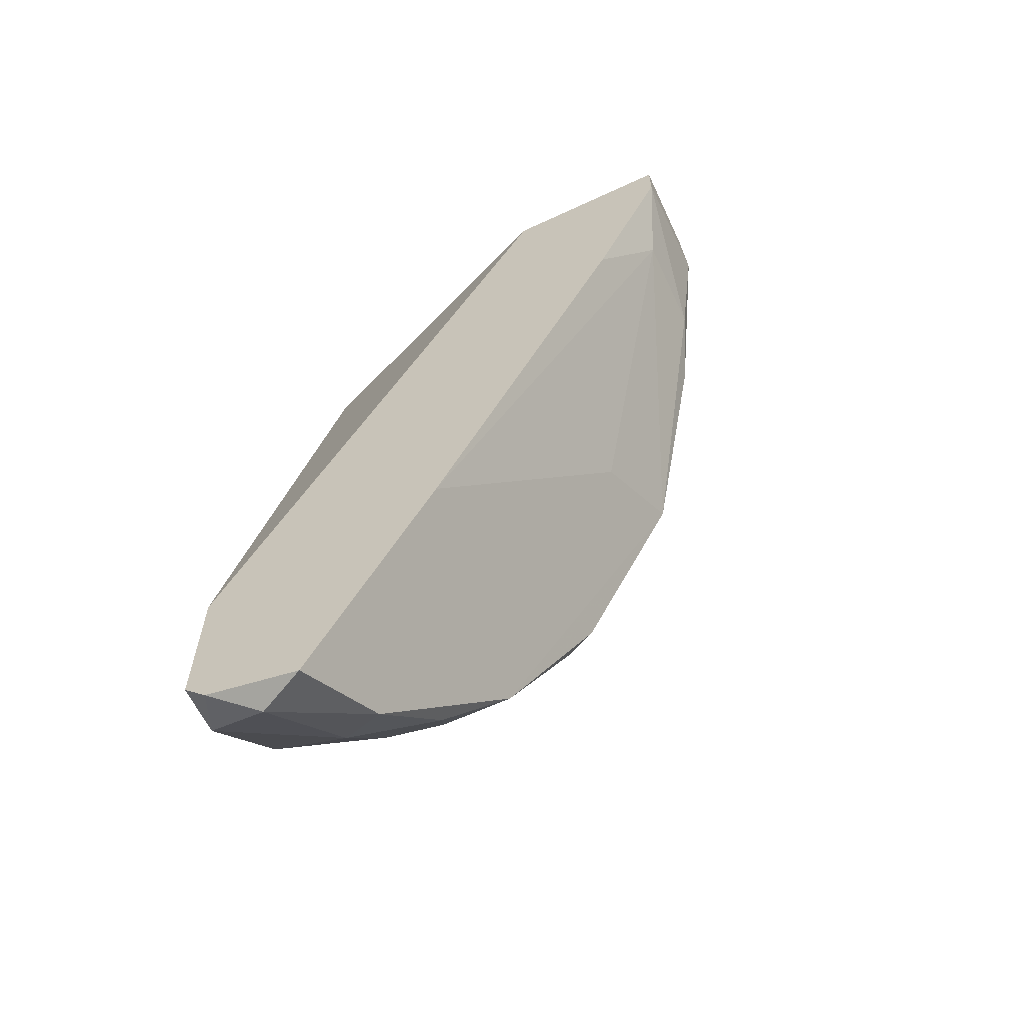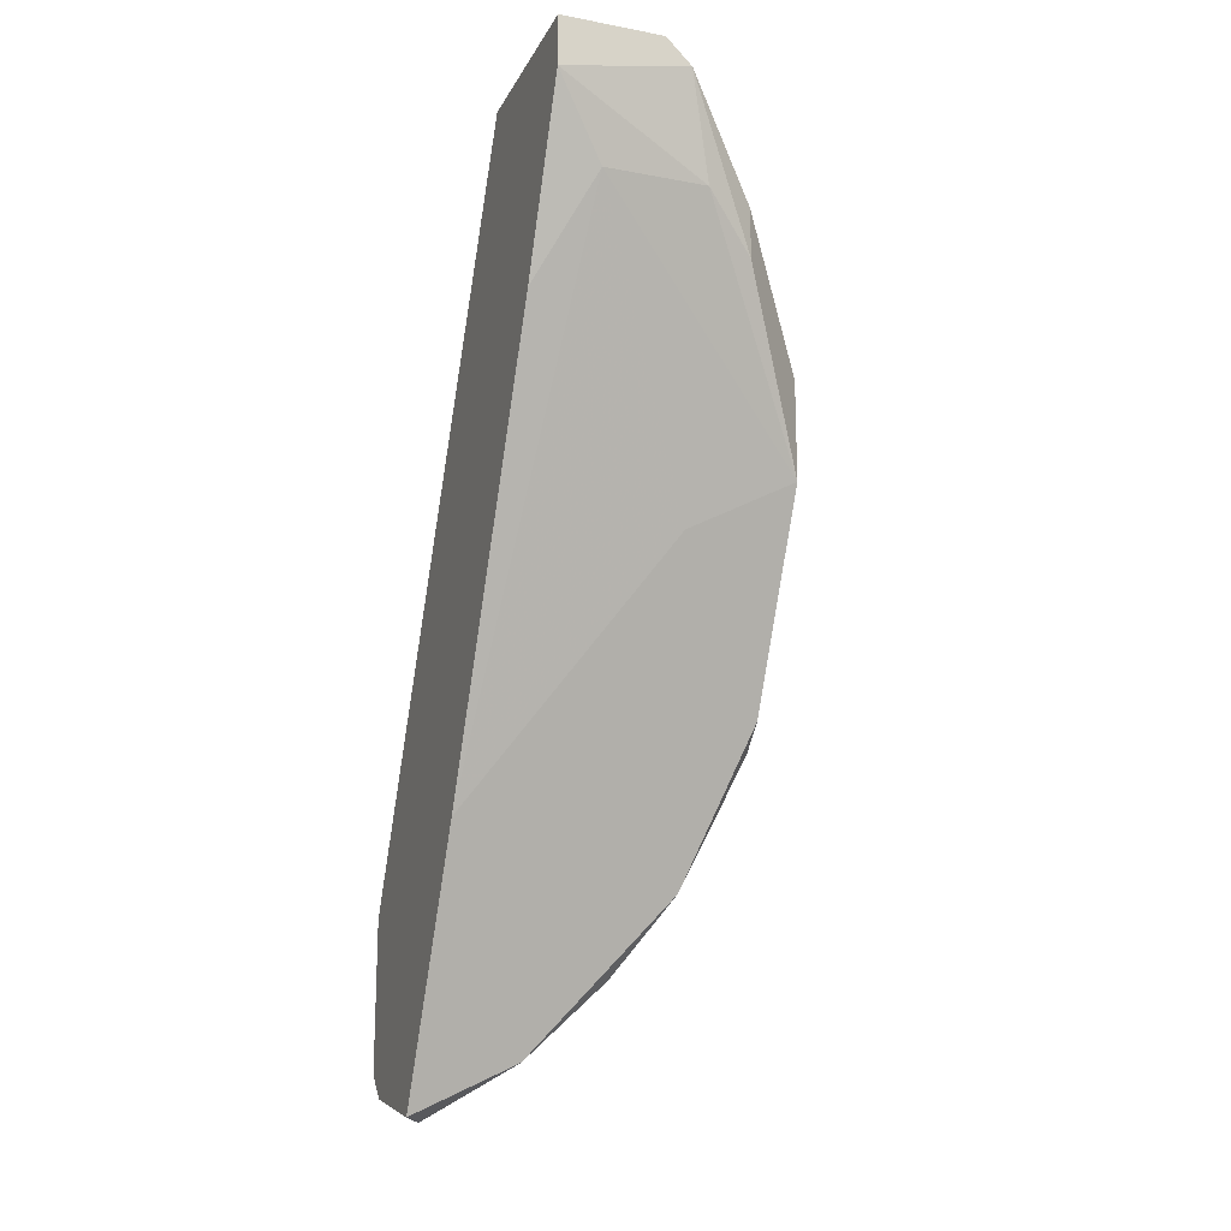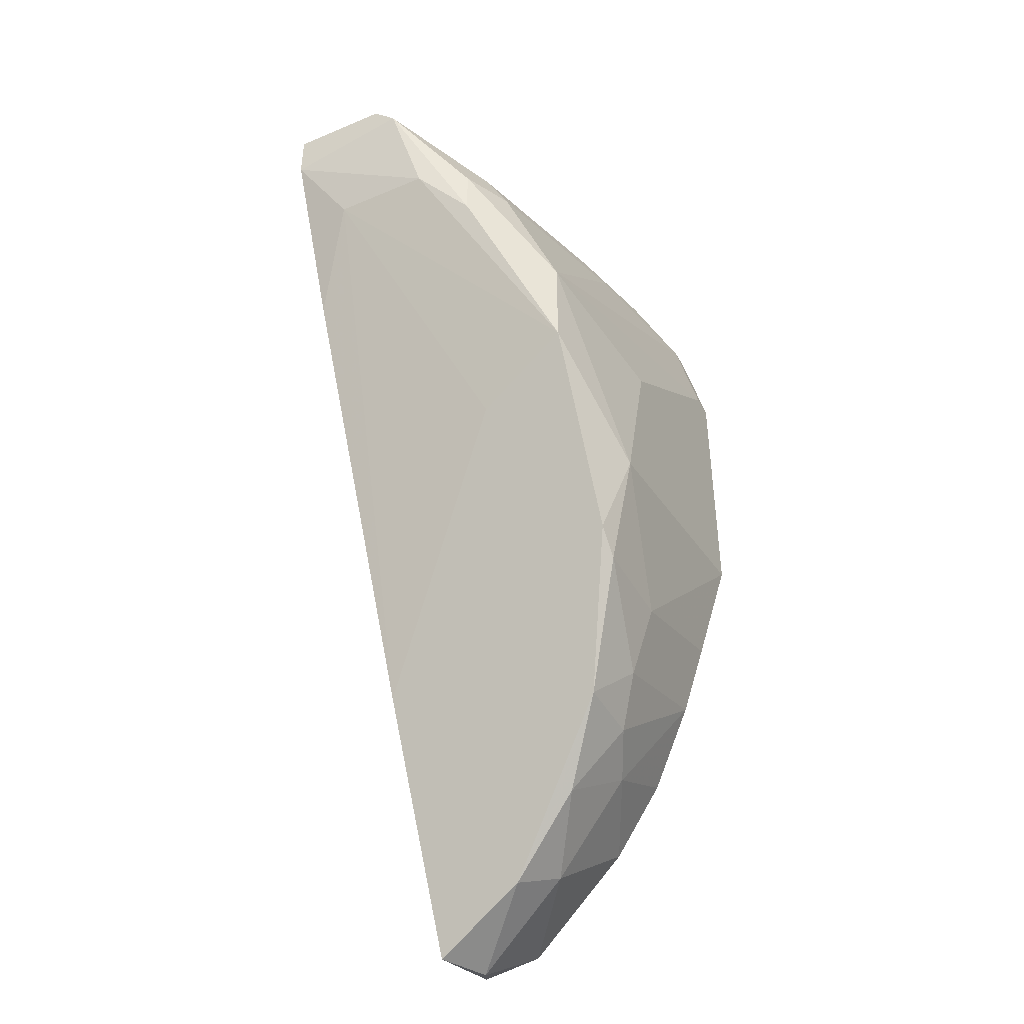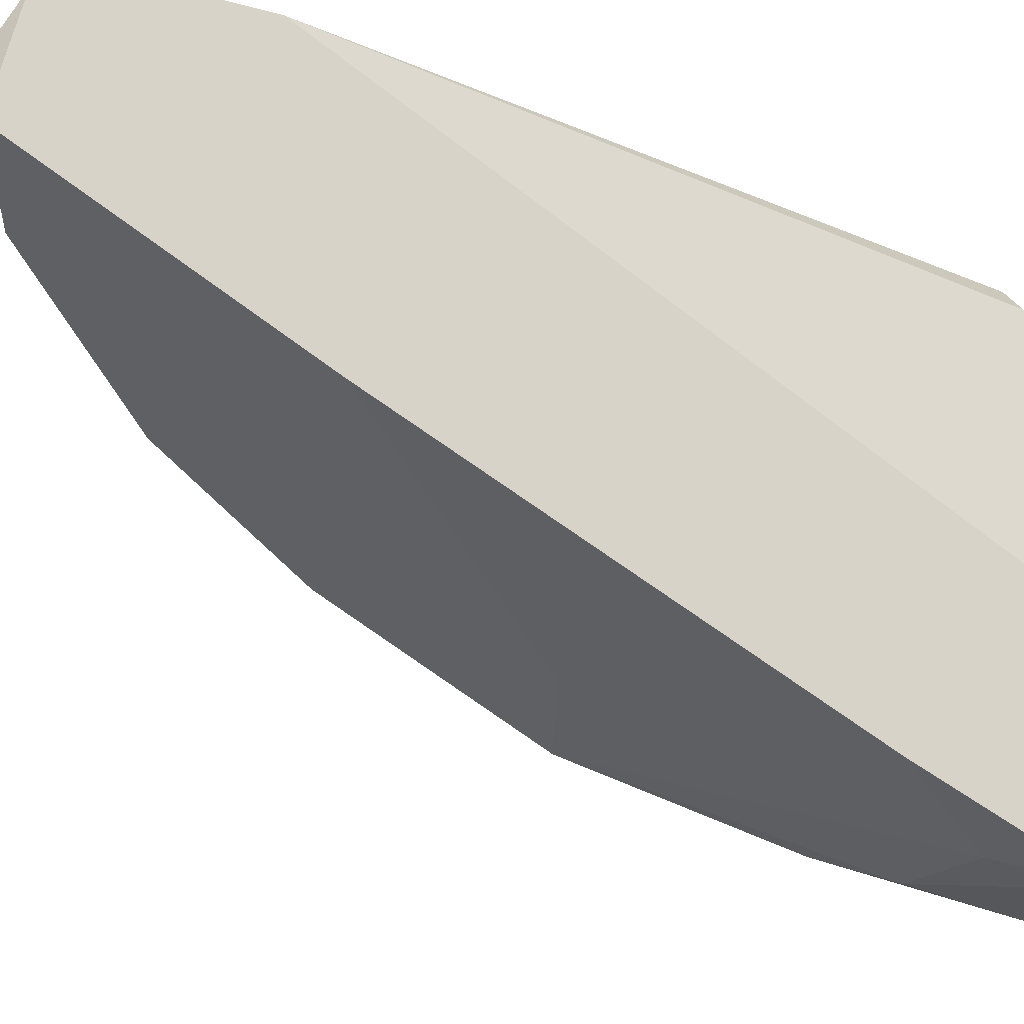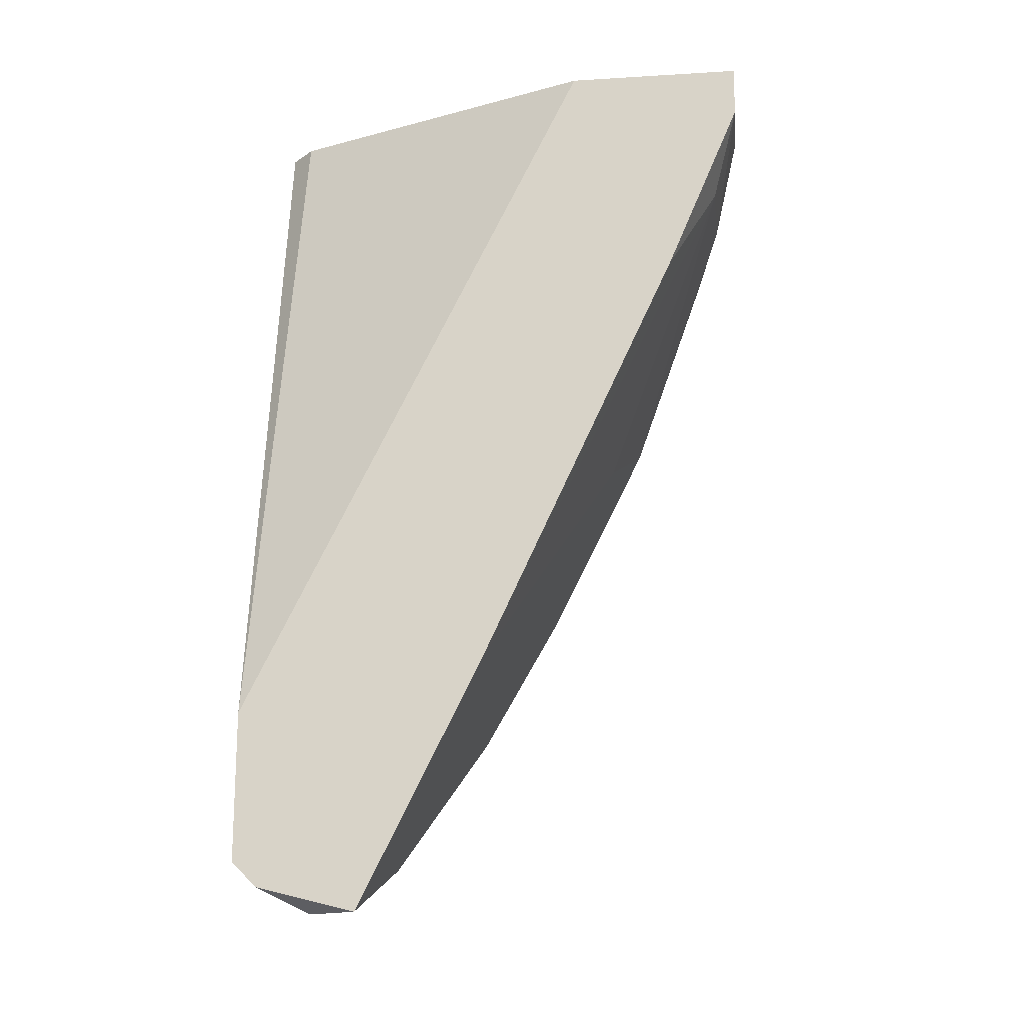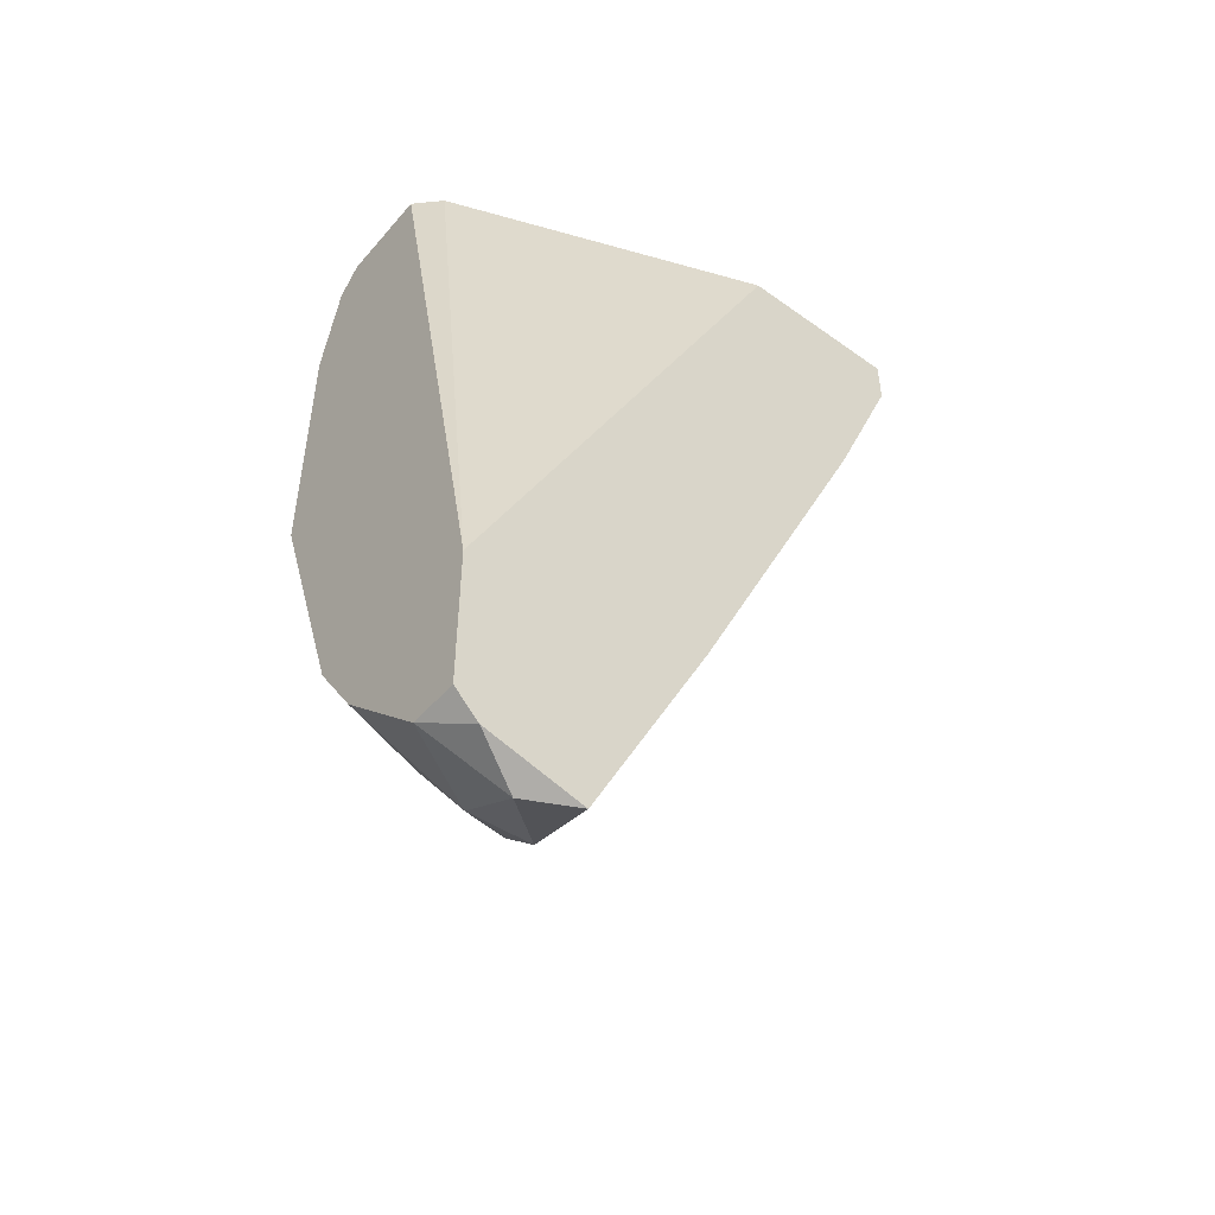
<metadata>
{"format":"obj","ext":"obj","renderer":"f3d","projection":"perspective","resolution":1024,"background":"white","views":[{"elev":-62.4,"azim":115.2,"up":"+Y"},{"elev":-17.7,"azim":159.7,"up":"+Y"},{"elev":-42.2,"azim":-153.3,"up":"+Y"},{"elev":-19.3,"azim":62.3,"up":"+Z"},{"elev":-17.1,"azim":96.9,"up":"+Y"},{"elev":-48.4,"azim":51.4,"up":"+Y"}]}
</metadata>
<code>
v -0.01408 -0.04557 -0.004148
v -0.01408 0.002386 -0.03551
v -0.01408 -0.03265 -0.002301
v -0.01408 -0.04372 -0.002301
v -0.01408 -0.02896 -0.02075
v -0.01408 0.019 -0.02812
v -0.01408 0.019 -0.04104
v -0.01408 0.0153 -0.04104
v -0.01408 -0.04741 -0.01153
v -0.03253 -0.02896 -0.01522
v -0.03253 0.019 -0.002301
v -0.03253 0.019 -0.009685
v -0.03253 0.0153 -0.01707
v -0.03253 -0.02527 -0.004148
v -0.02884 -0.0345 -0.009685
v -0.02884 0.009778 -0.03735
v -0.02884 0.006079 -0.03735
v -0.02884 0.01346 -0.03367
v -0.02884 -0.03081 -0.002301
v -0.01777 -0.04372 -0.002301
v -0.01777 0.009778 -0.0392
v -0.02699 -0.01053 -0.02998
v -0.02699 -0.03819 -0.01522
v -0.02699 0.019 -0.02812
v -0.0233 0.019 -0.004148
v -0.0233 -0.04188 -0.009685
v -0.0233 0.01716 -0.04104
v -0.03069 -0.03265 -0.01891
v -0.03069 -0.03265 -0.01337
v -0.03069 0.019 -0.01707
v -0.03069 0.009778 -0.03367
v -0.01593 -0.04741 -0.007842
v -0.02515 -0.03634 -0.002301
v -0.02515 0.019 -0.002301
v -0.02515 0.009778 -0.0392
v -0.02146 -0.04372 -0.01337
v -0.02146 0.019 -0.04104
v -0.03437 -0.02342 -0.02259
v -0.03437 -0.02342 -0.01522
v -0.03437 0.000546 -0.03182
v -0.03437 -0.02158 -0.02443
v -0.03437 -0.01974 -0.004148
v -0.03437 -0.006833 -0.03182
v -0.03437 0.01716 -0.002301
v -0.03437 0.01716 -0.004148
v -0.03622 -0.01421 -0.02259
v -0.03622 -0.0013 -0.01891
v -0.03622 -0.01053 -0.002301
v -0.03622 0.009778 -0.002301
v -0.03622 0.009778 -0.004148
f 18 30 24
f 48 34 44
f 34 25 6
f 1 8 6
f 8 1 9
f 25 34 3
f 34 48 3
f 6 25 3
f 1 6 3
f 3 48 19
f 34 6 30
f 3 19 20
f 40 43 46
f 43 41 46
f 48 47 46
f 47 40 46
f 8 27 7
f 6 8 7
f 30 6 7
f 47 48 50
f 40 47 50
f 8 9 5
f 7 27 37
f 30 7 37
f 34 30 12
f 41 43 28
f 5 9 28
f 48 46 39
f 42 48 39
f 10 42 39
f 43 40 17
f 9 1 32
f 1 20 32
f 20 26 32
f 28 23 29
f 10 28 29
f 26 23 36
f 23 28 36
f 28 9 36
f 9 32 36
f 32 26 36
f 19 48 14
f 48 42 14
f 42 10 14
f 10 29 14
f 50 44 45
f 40 50 45
f 44 12 45
f 20 19 33
f 26 20 33
f 31 40 13
f 30 31 13
f 12 30 13
f 40 45 13
f 45 12 13
f 44 34 11
f 12 44 11
f 34 12 11
f 27 8 35
f 8 21 35
f 21 43 35
f 43 17 35
f 17 27 35
f 27 31 18
f 31 30 18
f 31 27 16
f 40 31 16
f 17 40 16
f 27 17 16
f 43 21 22
f 21 5 22
f 28 43 22
f 5 28 22
f 23 26 15
f 29 23 15
f 19 14 15
f 14 29 15
f 33 19 15
f 26 33 15
f 46 41 38
f 41 28 38
f 28 10 38
f 10 39 38
f 39 46 38
f 1 3 4
f 20 1 4
f 3 20 4
f 48 44 49
f 50 48 49
f 44 50 49
f 21 8 2
f 8 5 2
f 5 21 2
f 37 27 24
f 30 37 24
f 27 18 24

</code>
